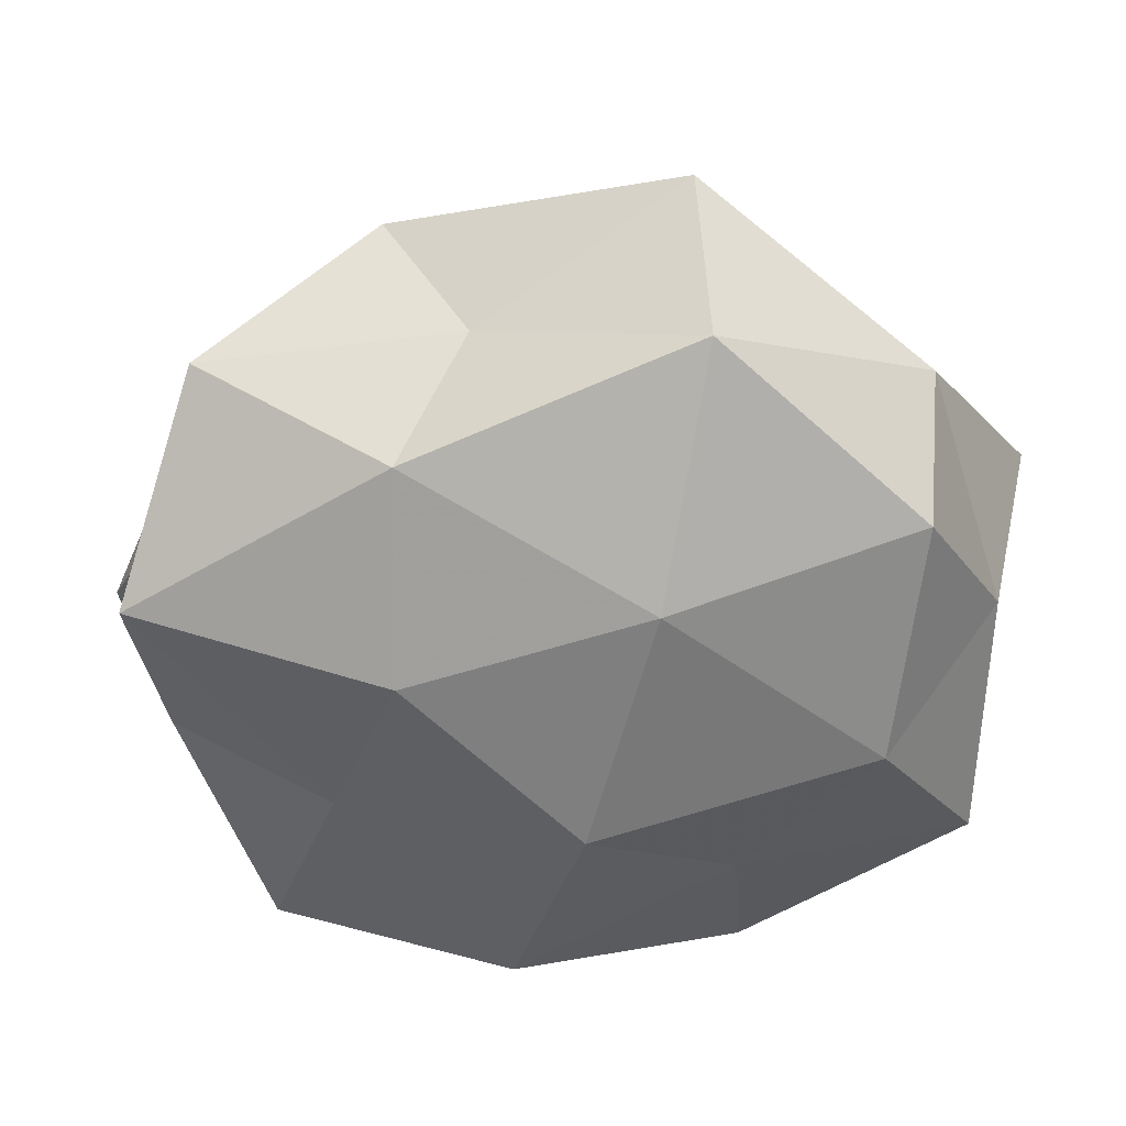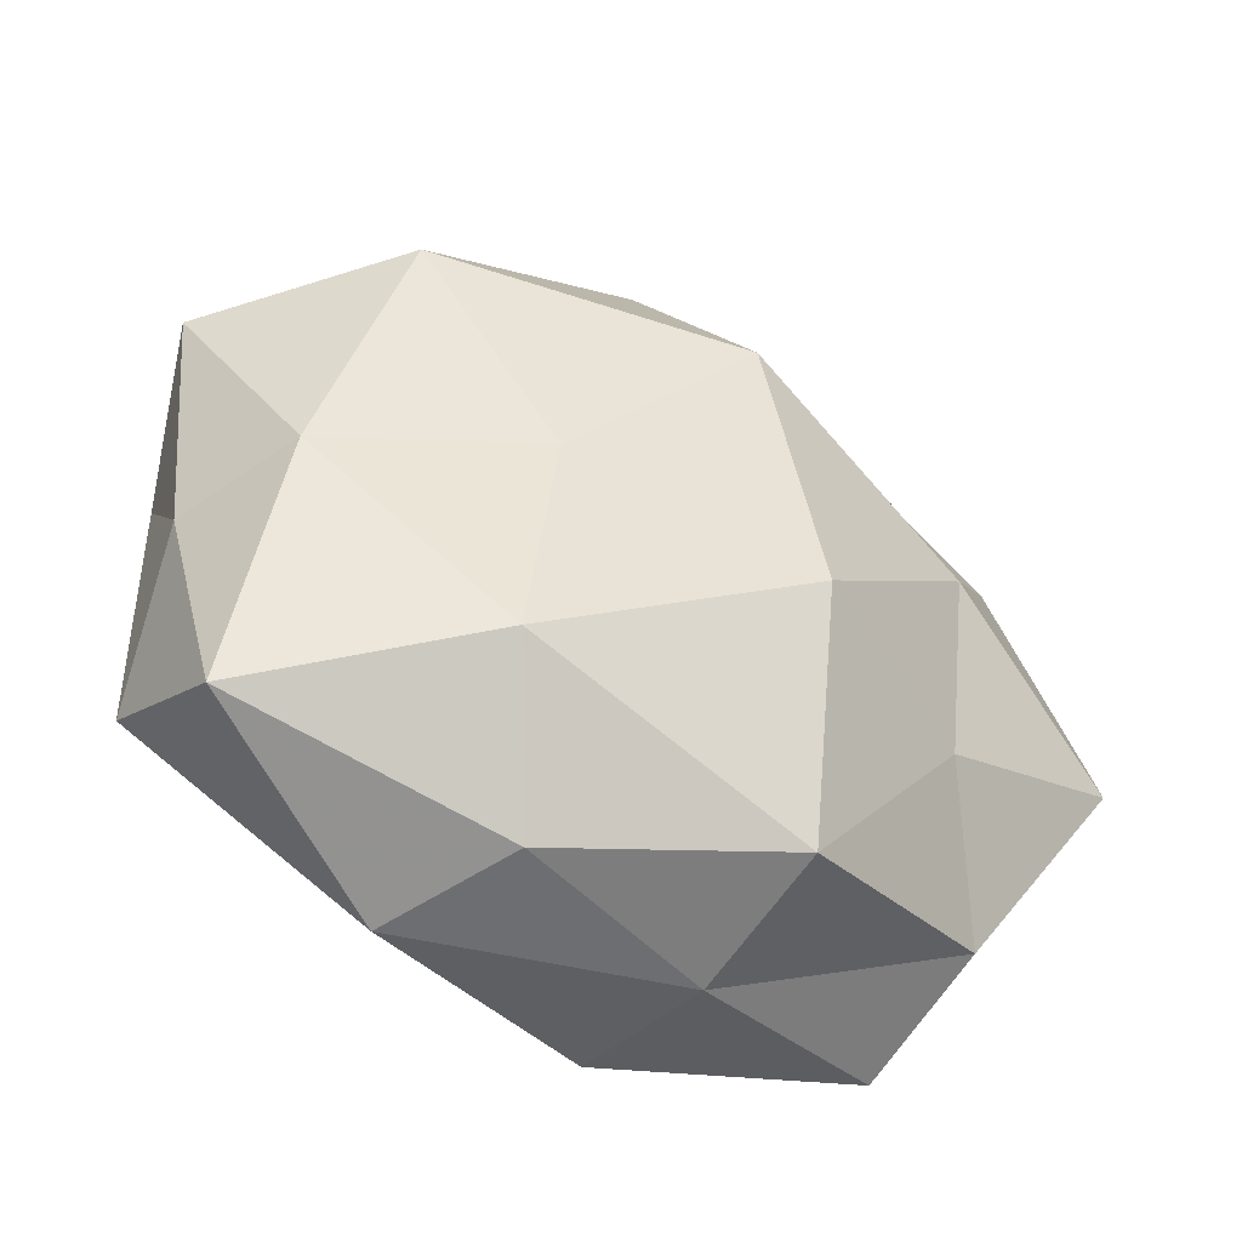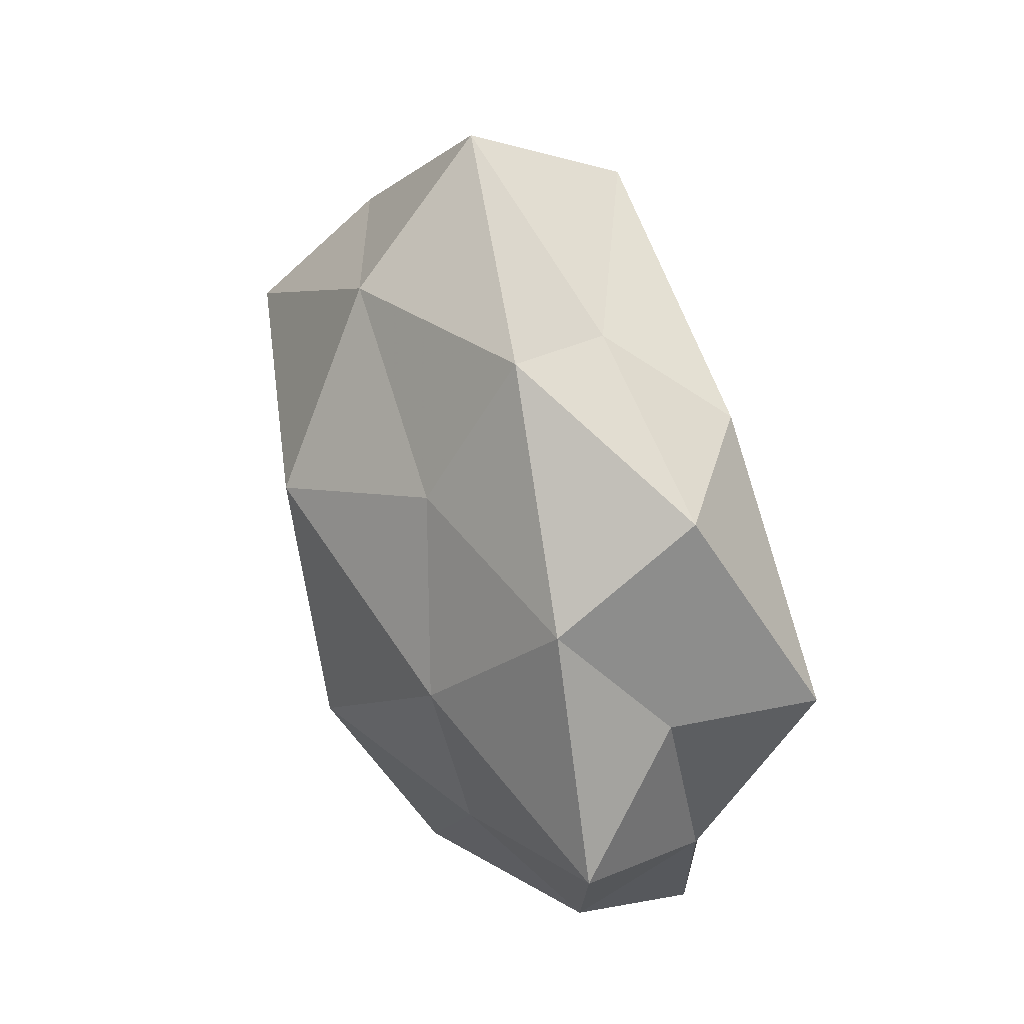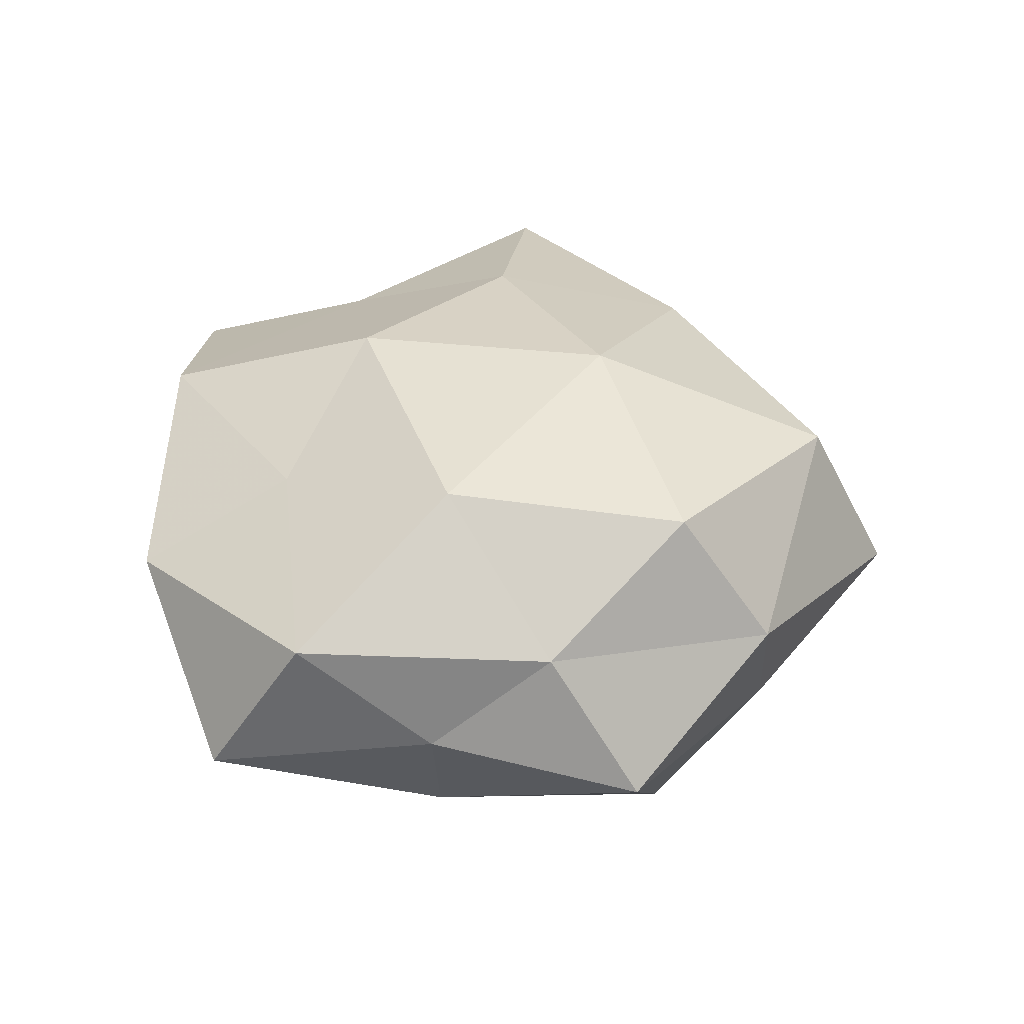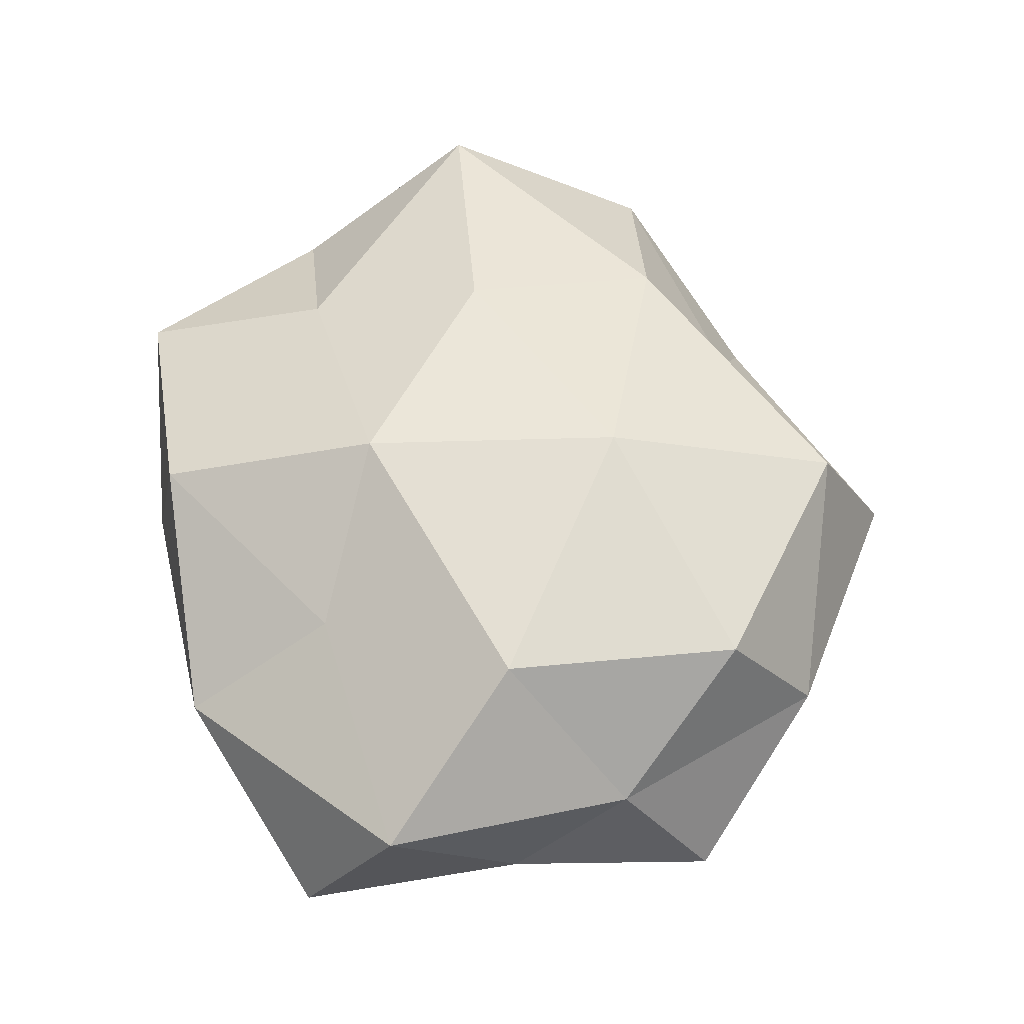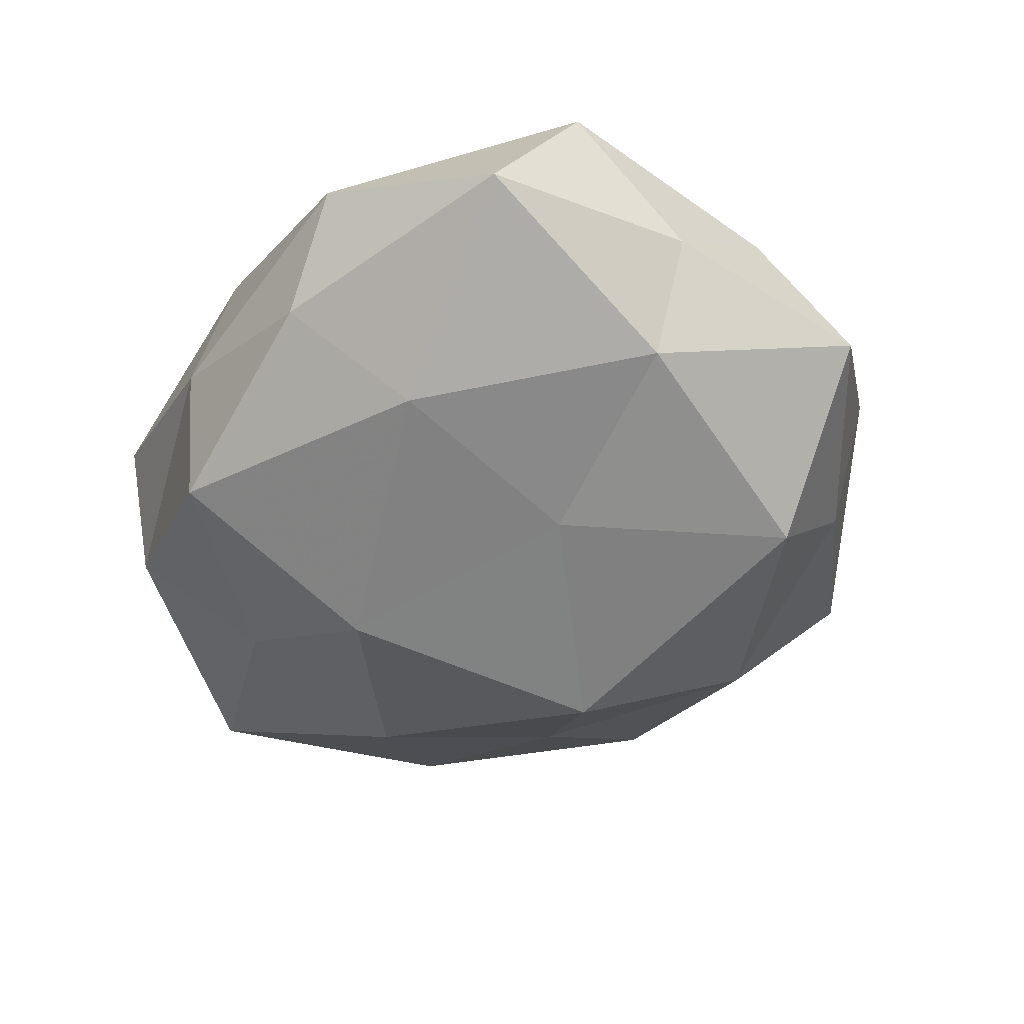
<metadata>
{"format":"obj","ext":"obj","renderer":"f3d","projection":"perspective","resolution":1024,"background":"white","views":[{"elev":30.7,"azim":-1.3,"up":"+Y"},{"elev":-50.8,"azim":151.9,"up":"+Y"},{"elev":41.4,"azim":-108.8,"up":"+Y"},{"elev":32.4,"azim":85.1,"up":"+Z"},{"elev":59.5,"azim":73.8,"up":"+Z"},{"elev":-46.2,"azim":50.2,"up":"+Z"}]}
</metadata>
<code>
v 0.0333 -0.01887 0.008049
v -0.03185 0.01605 -0.007537
v -0.02676 -0.0275 0.007629
v 0.01404 -0.03263 0.00538
v -0.02089 -0.01189 0.0135
v 0.02672 0.01484 0.01513
v -0.006136 -0.0297 0.01359
v -0.02312 -0.01273 -0.01236
v -0.01482 0.01847 -0.01311
v -0.016 0.0316 -0.005679
v 0.02933 -0.006762 -0.01177
v 0.005466 0.009981 0.02021
v 0.008065 -0.03159 -0.005513
v -0.007623 -0.01125 -0.02107
v 0.03763 0.009931 -0.005497
v 0.03427 0.002645 0.006507
v 0.02202 0.02362 -0.007103
v 0.003884 0.02719 -0.01318
v -0.03554 0.006511 0.001191
v -0.01064 -0.02898 -0.01211
v -0.001868 0.01158 -0.0223
v 0.0128 -0.0194 0.01276
v -0.03691 0.006936 0.01361
v 0.02395 0.01379 -0.01727
v 0.02801 0.0226 0.003674
v -0.03493 -0.009653 0.004542
v -0.02317 0.00381 -0.0157
v 0.03441 -0.007669 -0.001532
v -0.04071 -0.004028 -0.007659
v 0.012 -0.003323 -0.01738
v 0.031 -0.02673 -0.004778
v 0.009418 0.03025 0.01275
v 0.02404 -0.005349 0.01739
v -0.03106 0.02417 0.004193
v -0.02912 -0.0229 -0.003868
v -0.0001924 -0.0115 0.02004
v 0.01337 -0.02177 -0.01506
v -0.01513 0.002588 0.01859
v -0.008978 0.02693 0.004572
v -0.0149 0.02012 0.01428
v 0.008727 0.0374 -0.001298
v -0.008973 -0.03161 0.0007851
f 5 3 7
f 2 10 9
f 18 9 10
f 14 20 8
f 21 9 18
f 4 1 22
f 22 7 4
f 24 15 11
f 24 17 15
f 24 18 17
f 21 18 24
f 16 25 6
f 15 25 16
f 15 17 25
f 5 26 3
f 23 26 5
f 23 19 26
f 9 27 2
f 14 8 27
f 21 27 9
f 14 27 21
f 11 15 28
f 16 1 28
f 28 15 16
f 2 29 19
f 26 19 29
f 27 29 2
f 27 8 29
f 30 14 21
f 30 24 11
f 30 21 24
f 31 1 4
f 13 31 4
f 31 28 1
f 11 28 31
f 12 6 32
f 32 6 25
f 12 33 6
f 33 1 16
f 6 33 16
f 33 22 1
f 34 10 2
f 19 34 2
f 23 34 19
f 8 20 35
f 3 26 35
f 35 29 8
f 26 29 35
f 5 7 36
f 36 7 22
f 36 33 12
f 36 22 33
f 37 13 20
f 37 20 14
f 30 11 37
f 30 37 14
f 11 31 37
f 37 31 13
f 38 23 5
f 38 5 36
f 38 36 12
f 34 39 10
f 12 32 40
f 40 34 23
f 38 12 40
f 38 40 23
f 40 32 39
f 40 39 34
f 18 10 41
f 17 18 41
f 41 25 17
f 32 25 41
f 41 10 39
f 39 32 41
f 7 3 42
f 7 42 4
f 4 42 13
f 20 13 42
f 35 42 3
f 20 42 35

</code>
